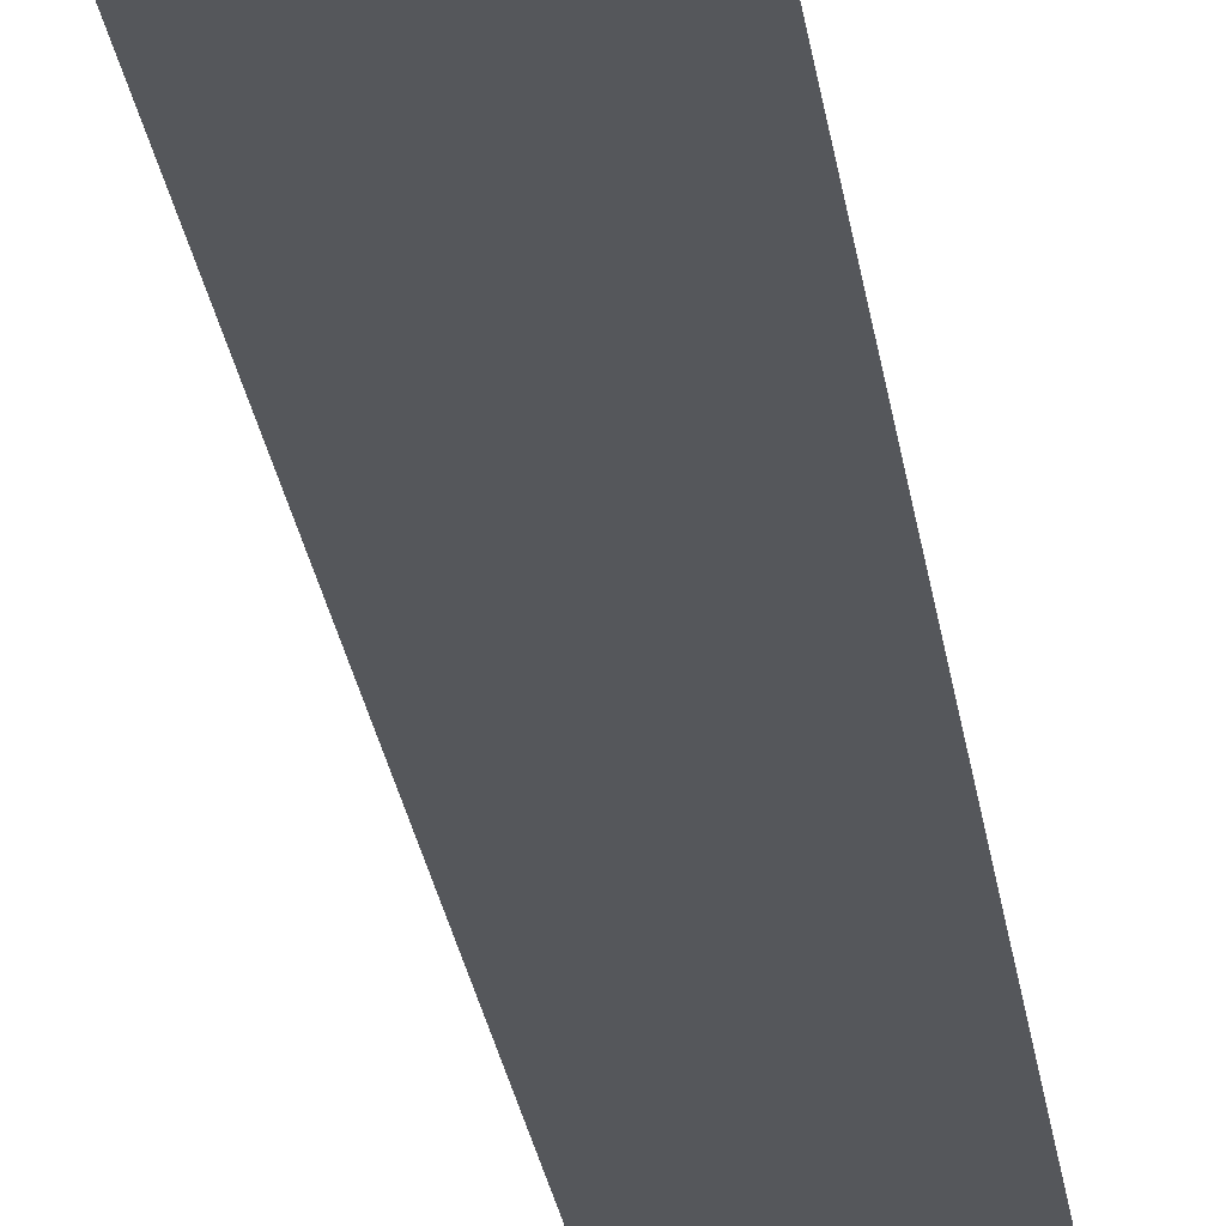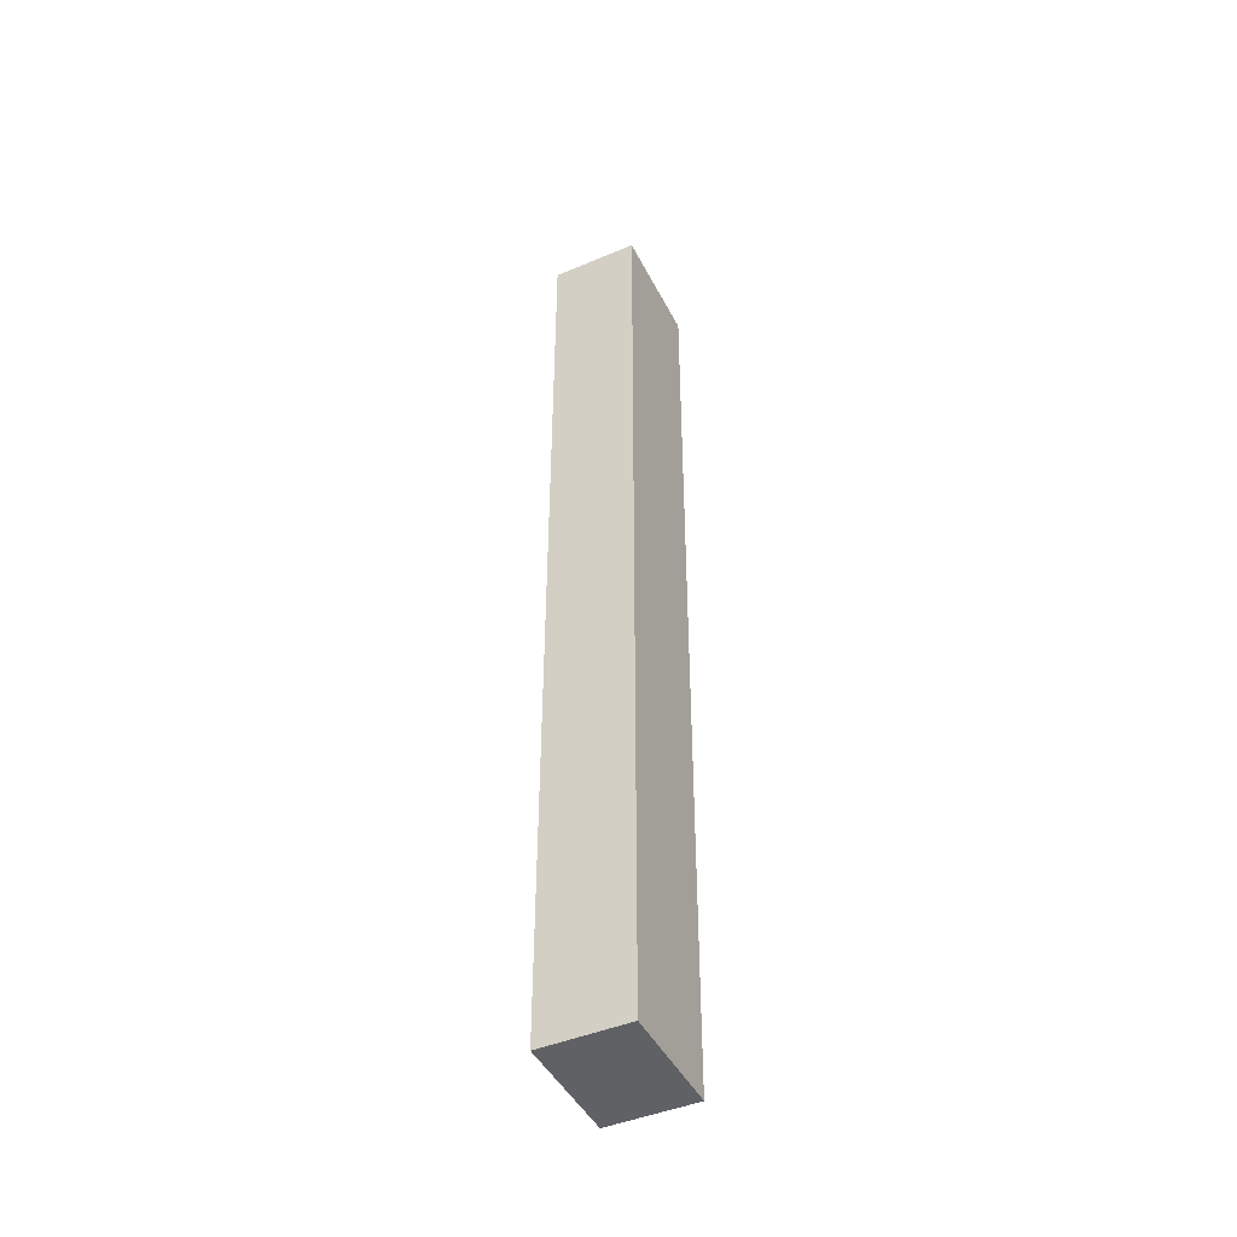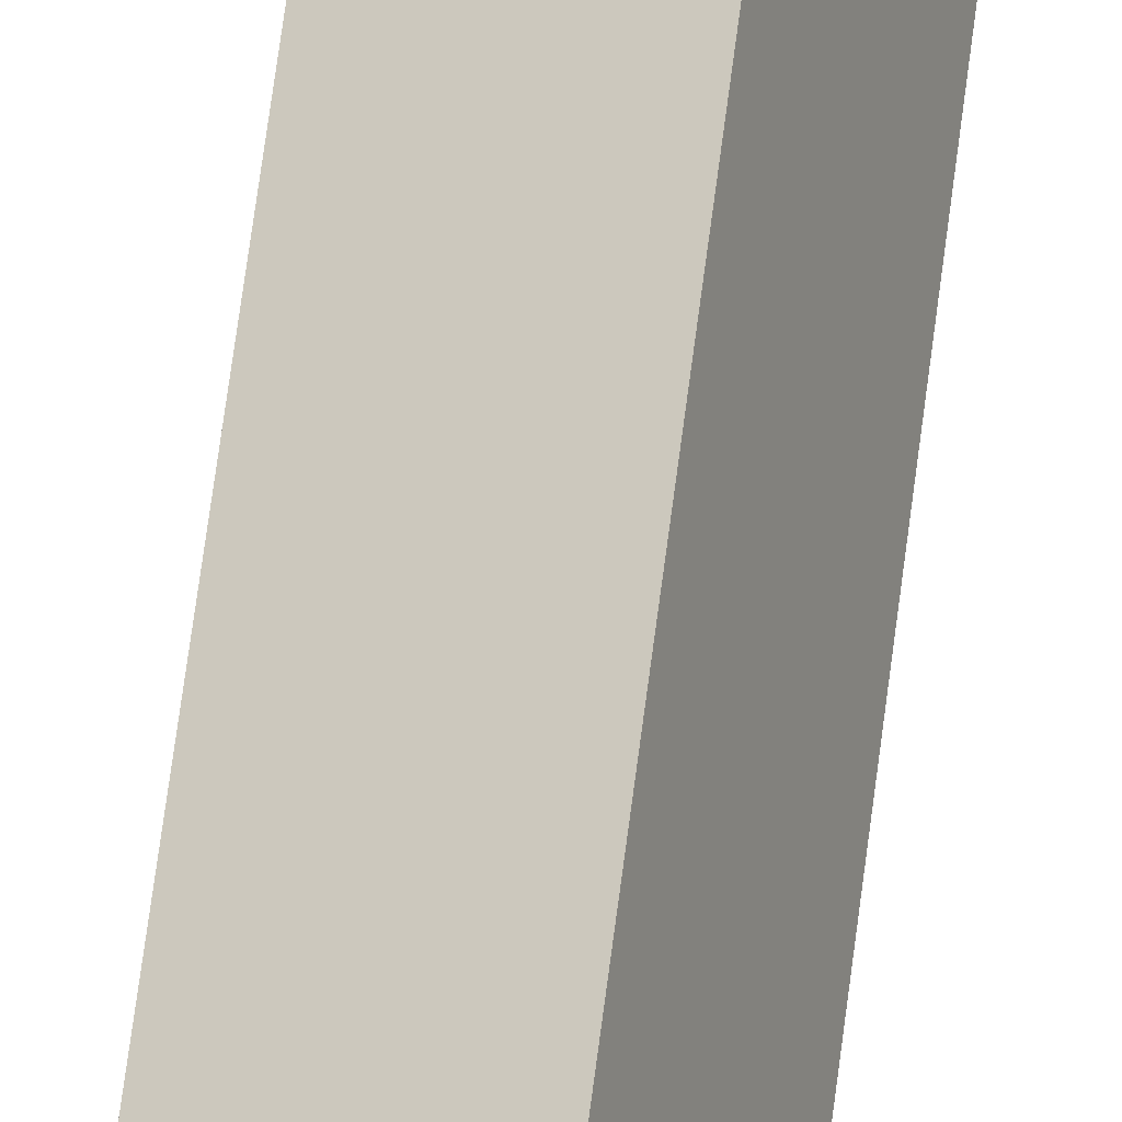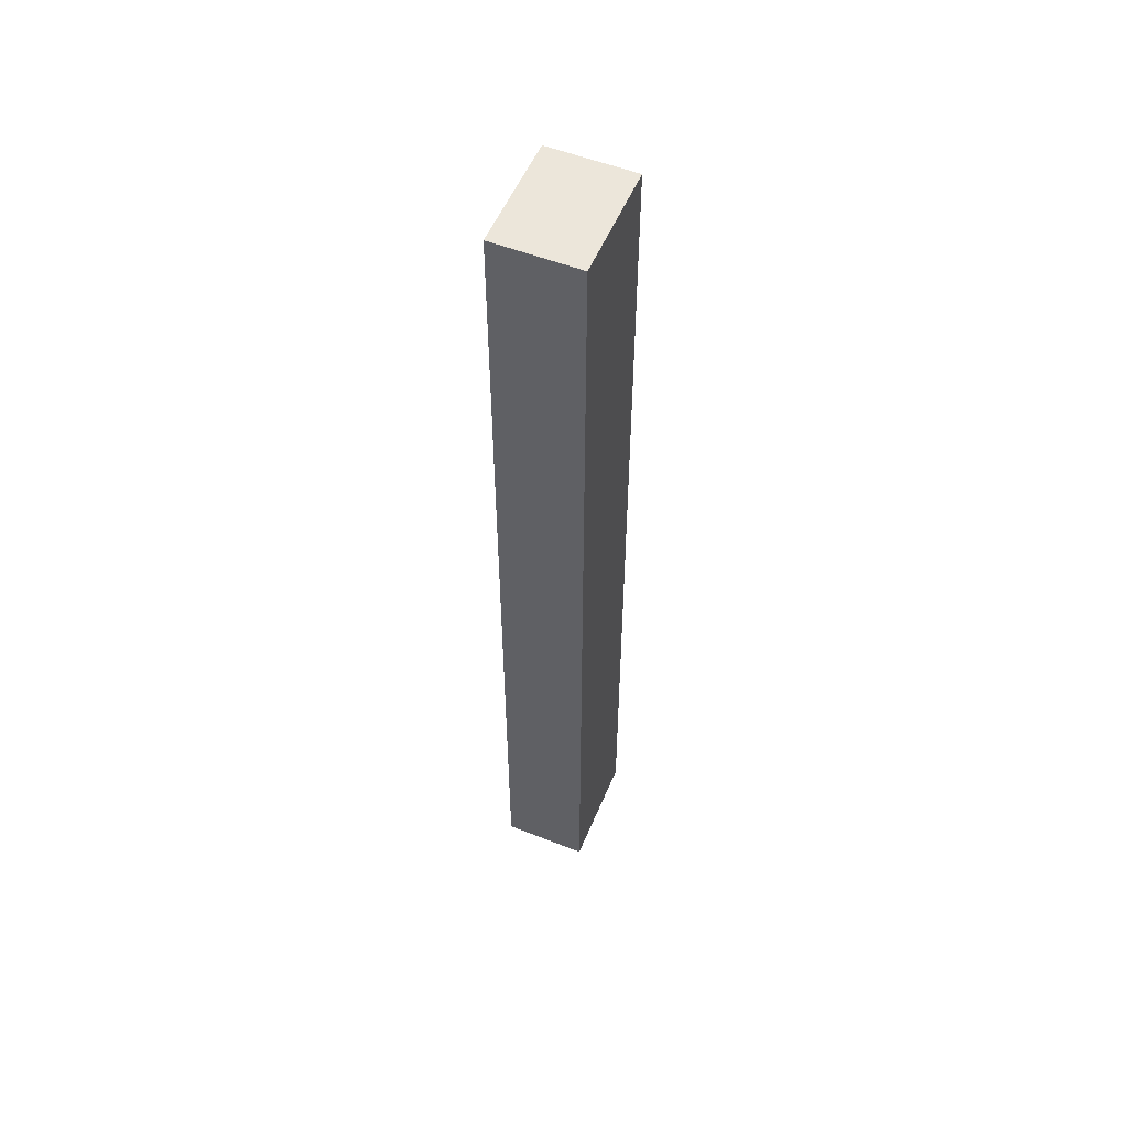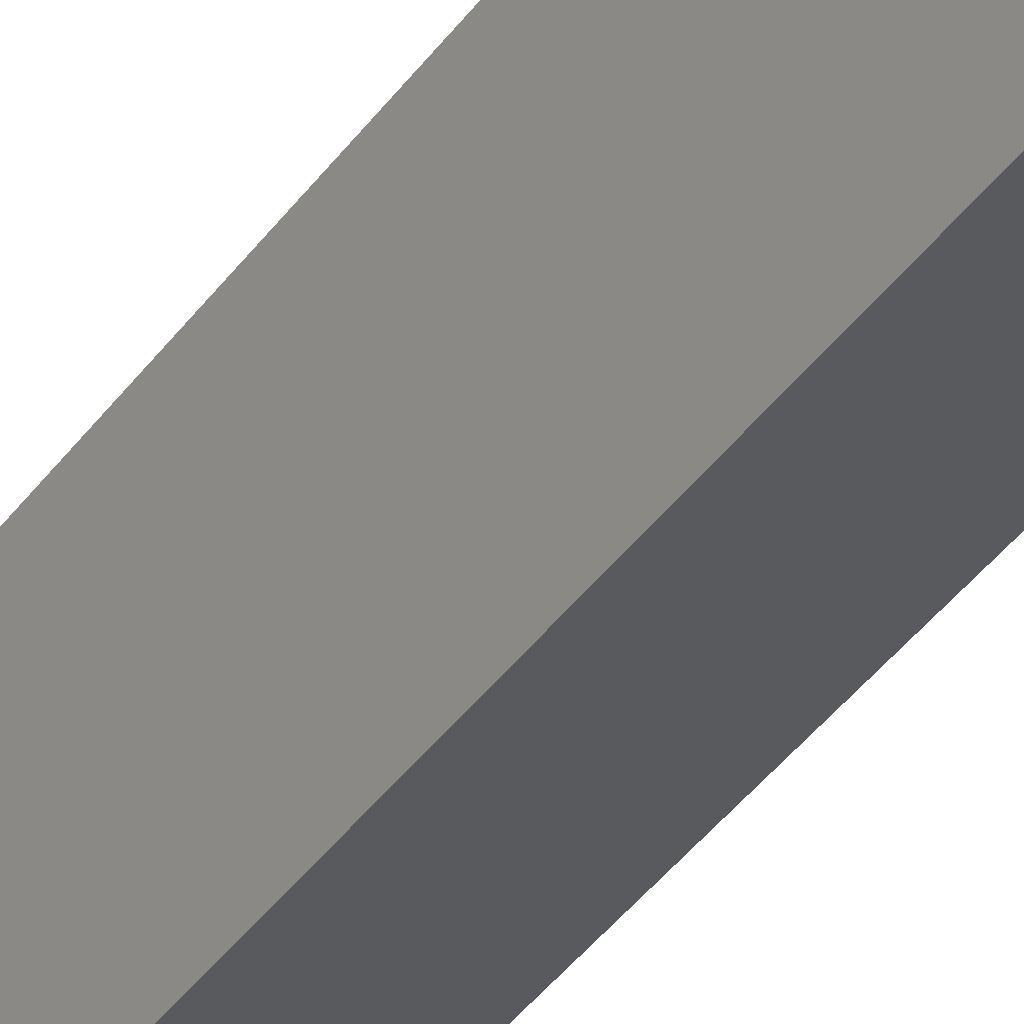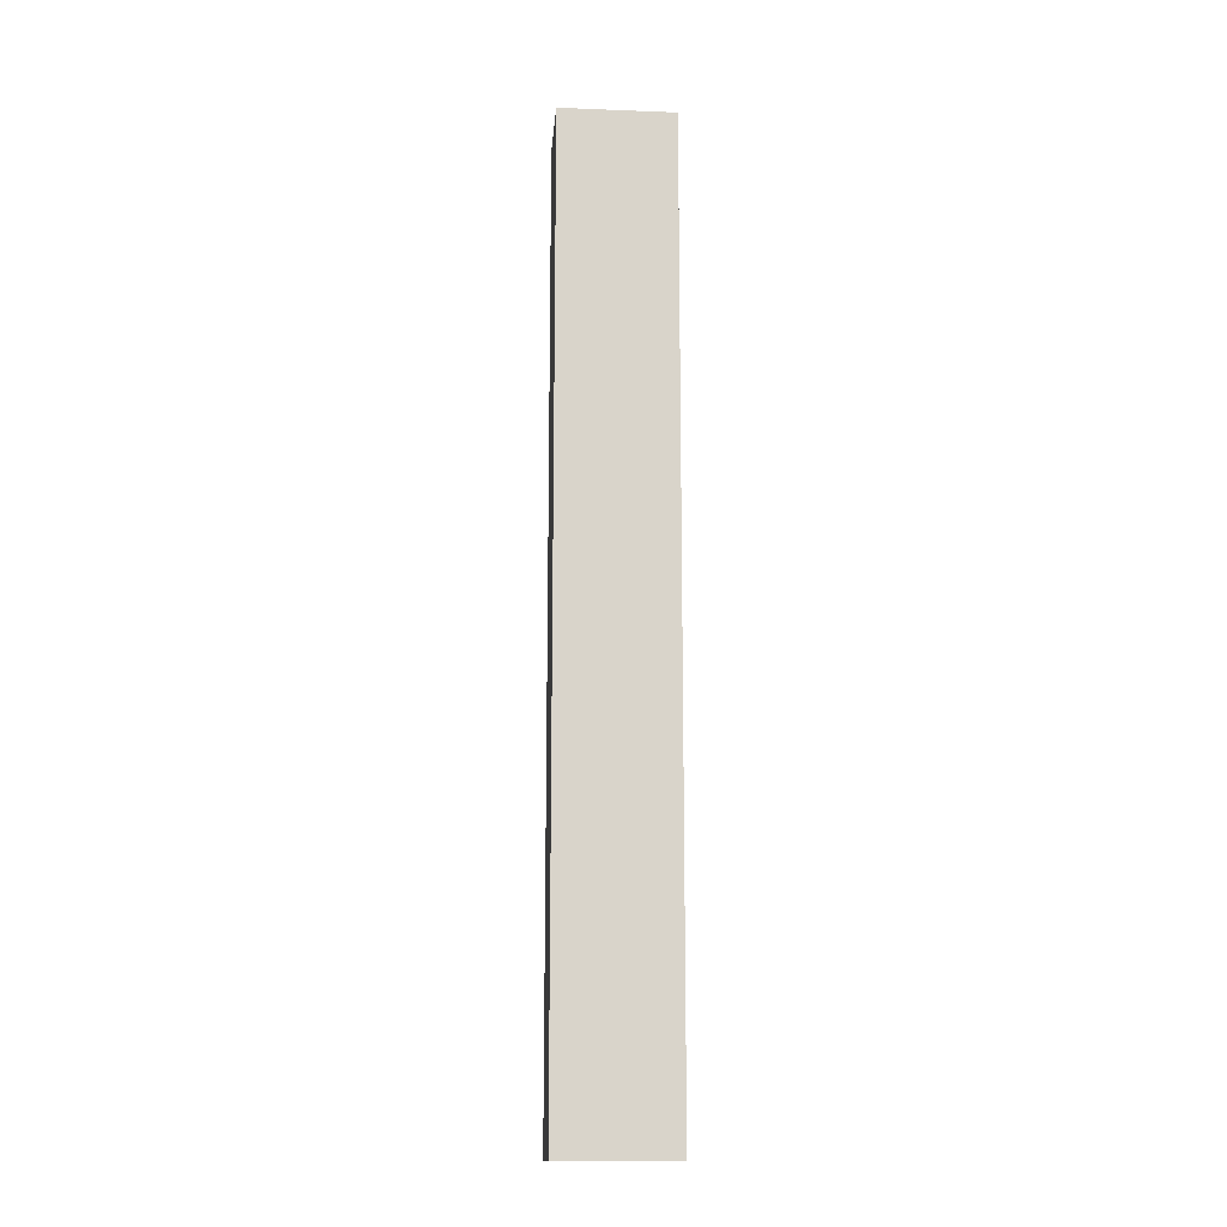
<metadata>
{"format":"obj","ext":"obj","renderer":"f3d","projection":"perspective","resolution":1024,"background":"white","views":[{"elev":-18.2,"azim":-174.5,"up":"+Z"},{"elev":-45.4,"azim":46.1,"up":"+Y"},{"elev":73.0,"azim":-172.4,"up":"+Z"},{"elev":54.4,"azim":-137.1,"up":"+Y"},{"elev":-39.1,"azim":148.4,"up":"+Z"},{"elev":-14.6,"azim":-74.4,"up":"+Y"}]}
</metadata>
<code>
v  0.78 18.65 2.1
v  1.578 18.65 -0.584
v  0 18.65 1.142e-15
v  2.357 18.65 1.521
v  0 0 0
v  0.78 -1.286e-16 2.1
v  2.357 -9.313e-17 1.521
v  1.578 3.576e-17 -0.584
g defaultobject
f 1 2 3
f 2 1 4
f 5 1 3
f 1 5 6
f 6 4 1
f 4 6 7
f 7 2 4
f 2 7 8
f 8 3 2
f 3 8 5
f 8 6 5
f 6 8 7

</code>
